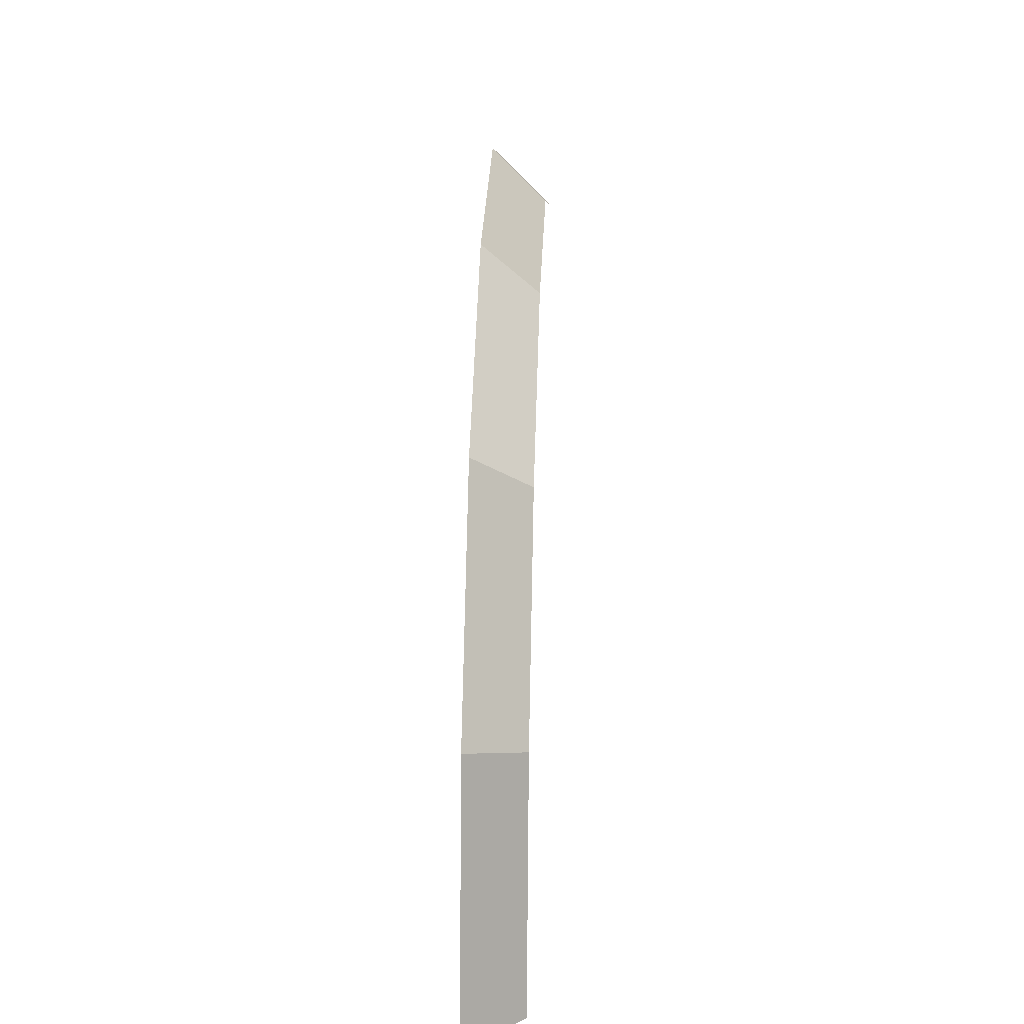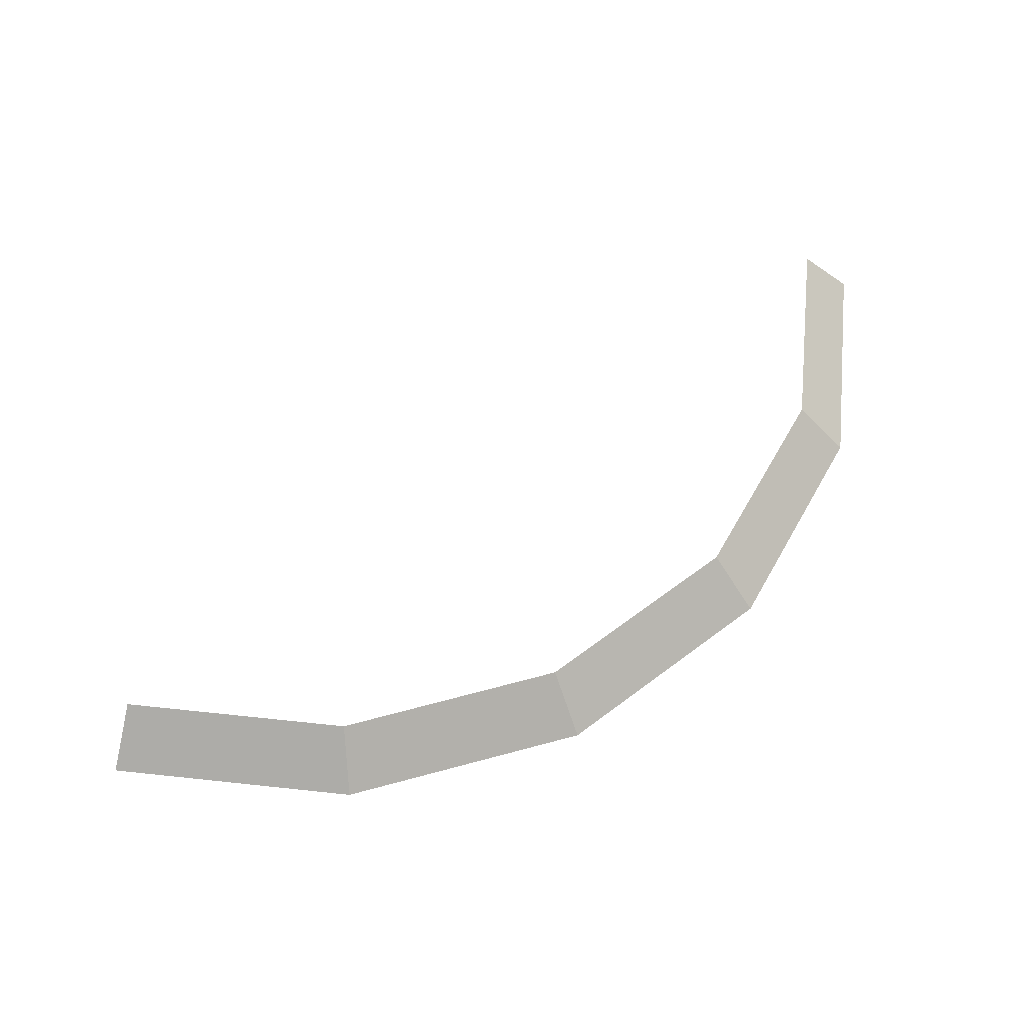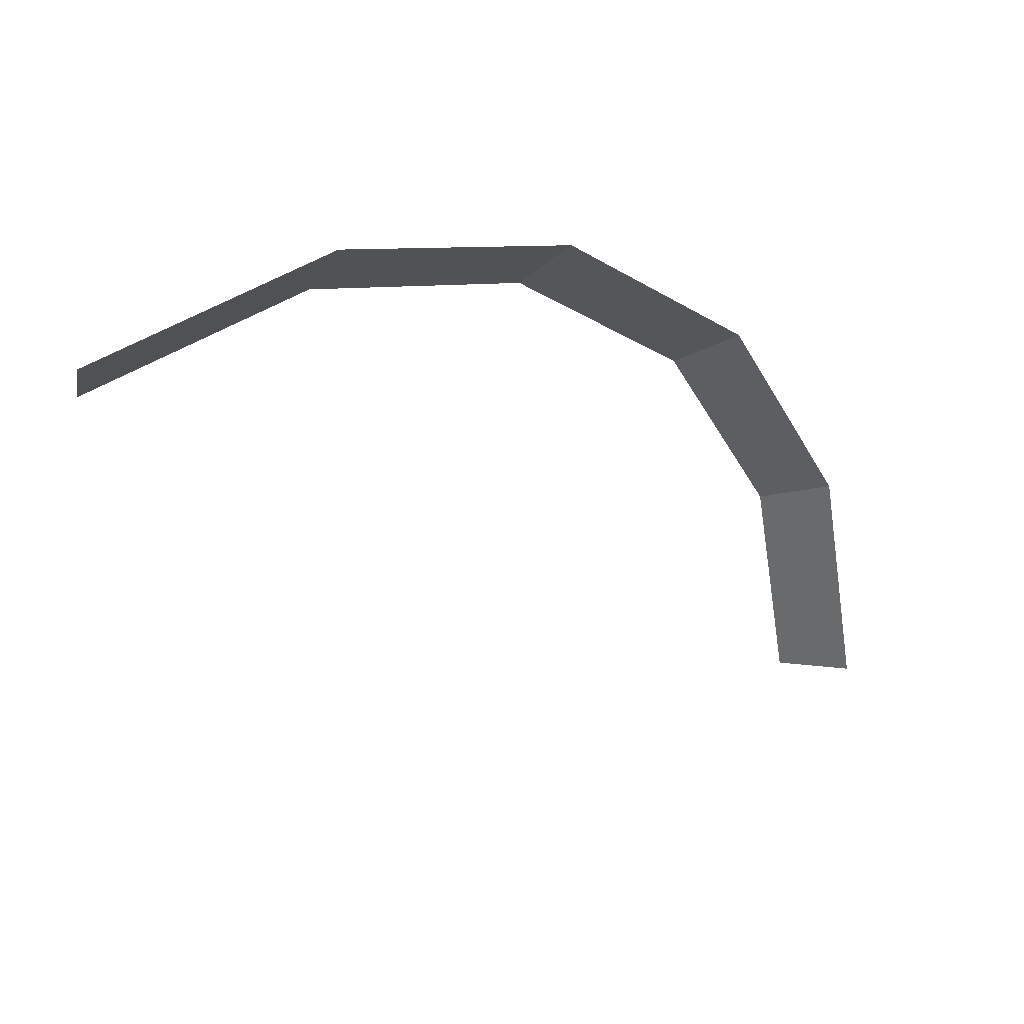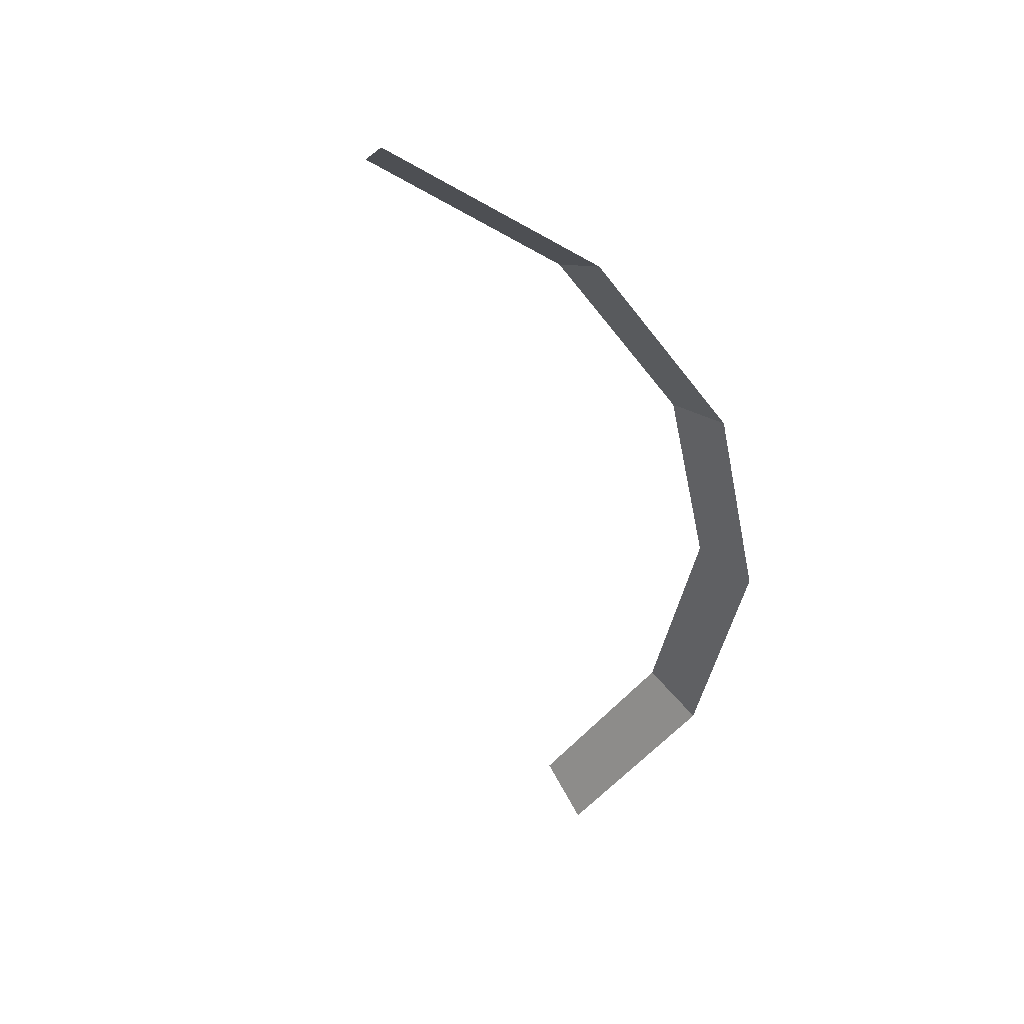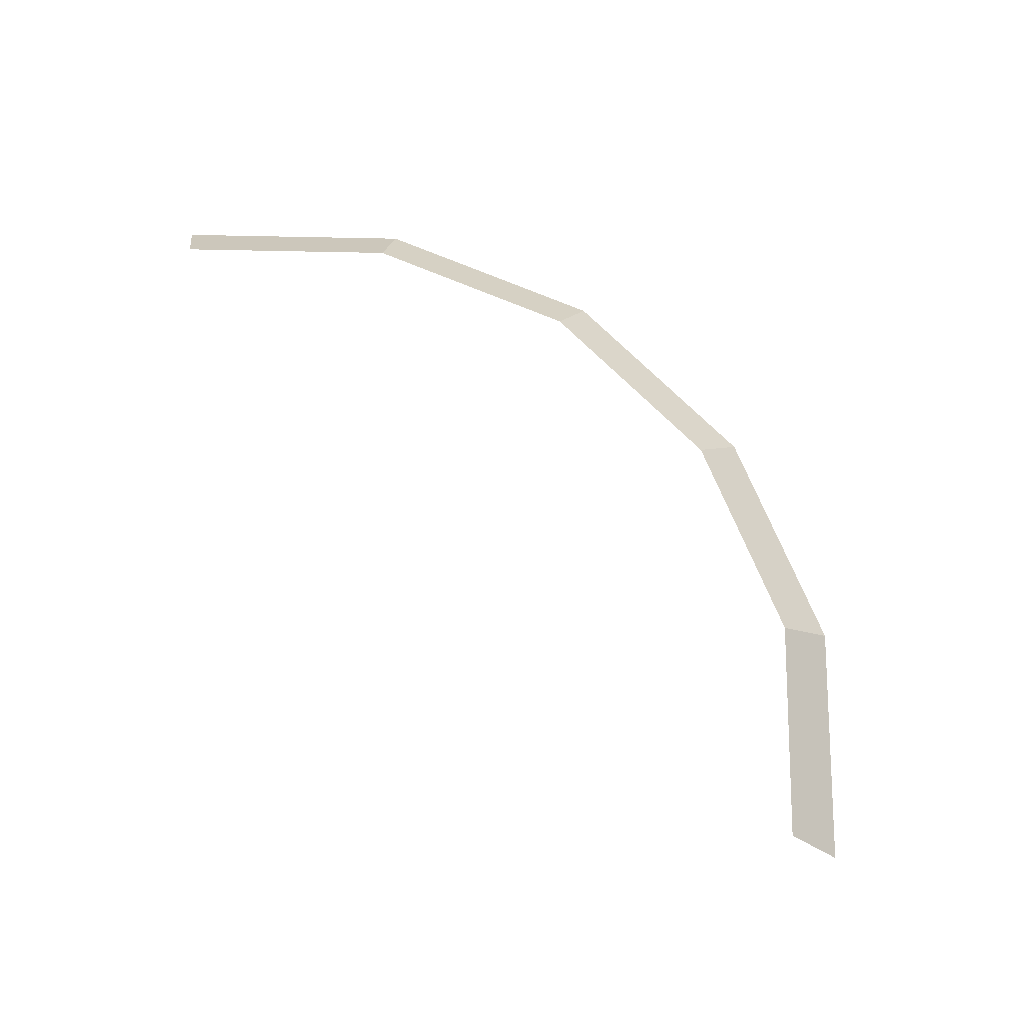
<metadata>
{"format":"obj","ext":"obj","renderer":"f3d","projection":"perspective","resolution":1024,"background":"white","views":[{"elev":18.4,"azim":92.1,"up":"+Z"},{"elev":57.1,"azim":-4.8,"up":"+Y"},{"elev":27.5,"azim":-35.0,"up":"+Z"},{"elev":-45.3,"azim":-44.9,"up":"+Y"},{"elev":67.0,"azim":-100.0,"up":"+Y"}]}
</metadata>
<code>
v 0.55 0.05 0
v 0.5081 0.05 0.2105
v 0.5543 0 0.2296
v 0.6 0 0
v 0.5081 0.05 0.2105
v 0.3889 0.05 0.3889
v 0.4243 0 0.4243
v 0.5543 0 0.2296
v 0.3889 0.05 0.3889
v 0.2105 0.05 0.5081
v 0.2296 0 0.5543
v 0.4243 0 0.4243
v 0.2105 0.05 0.5081
v 0 0.05 0.55
v 0 0 0.6
v 0.2296 0 0.5543
v 0 0.05 0.55
v -0.2105 0.05 0.5081
v -0.2296 0 0.5543
v 0 0 0.6
g mesh3576
f 1 2 3
f 3 4 1
f 5 6 7
f 7 8 5
f 9 10 11
f 11 12 9
f 13 14 15
f 15 16 13
f 17 18 19
f 19 20 17

</code>
